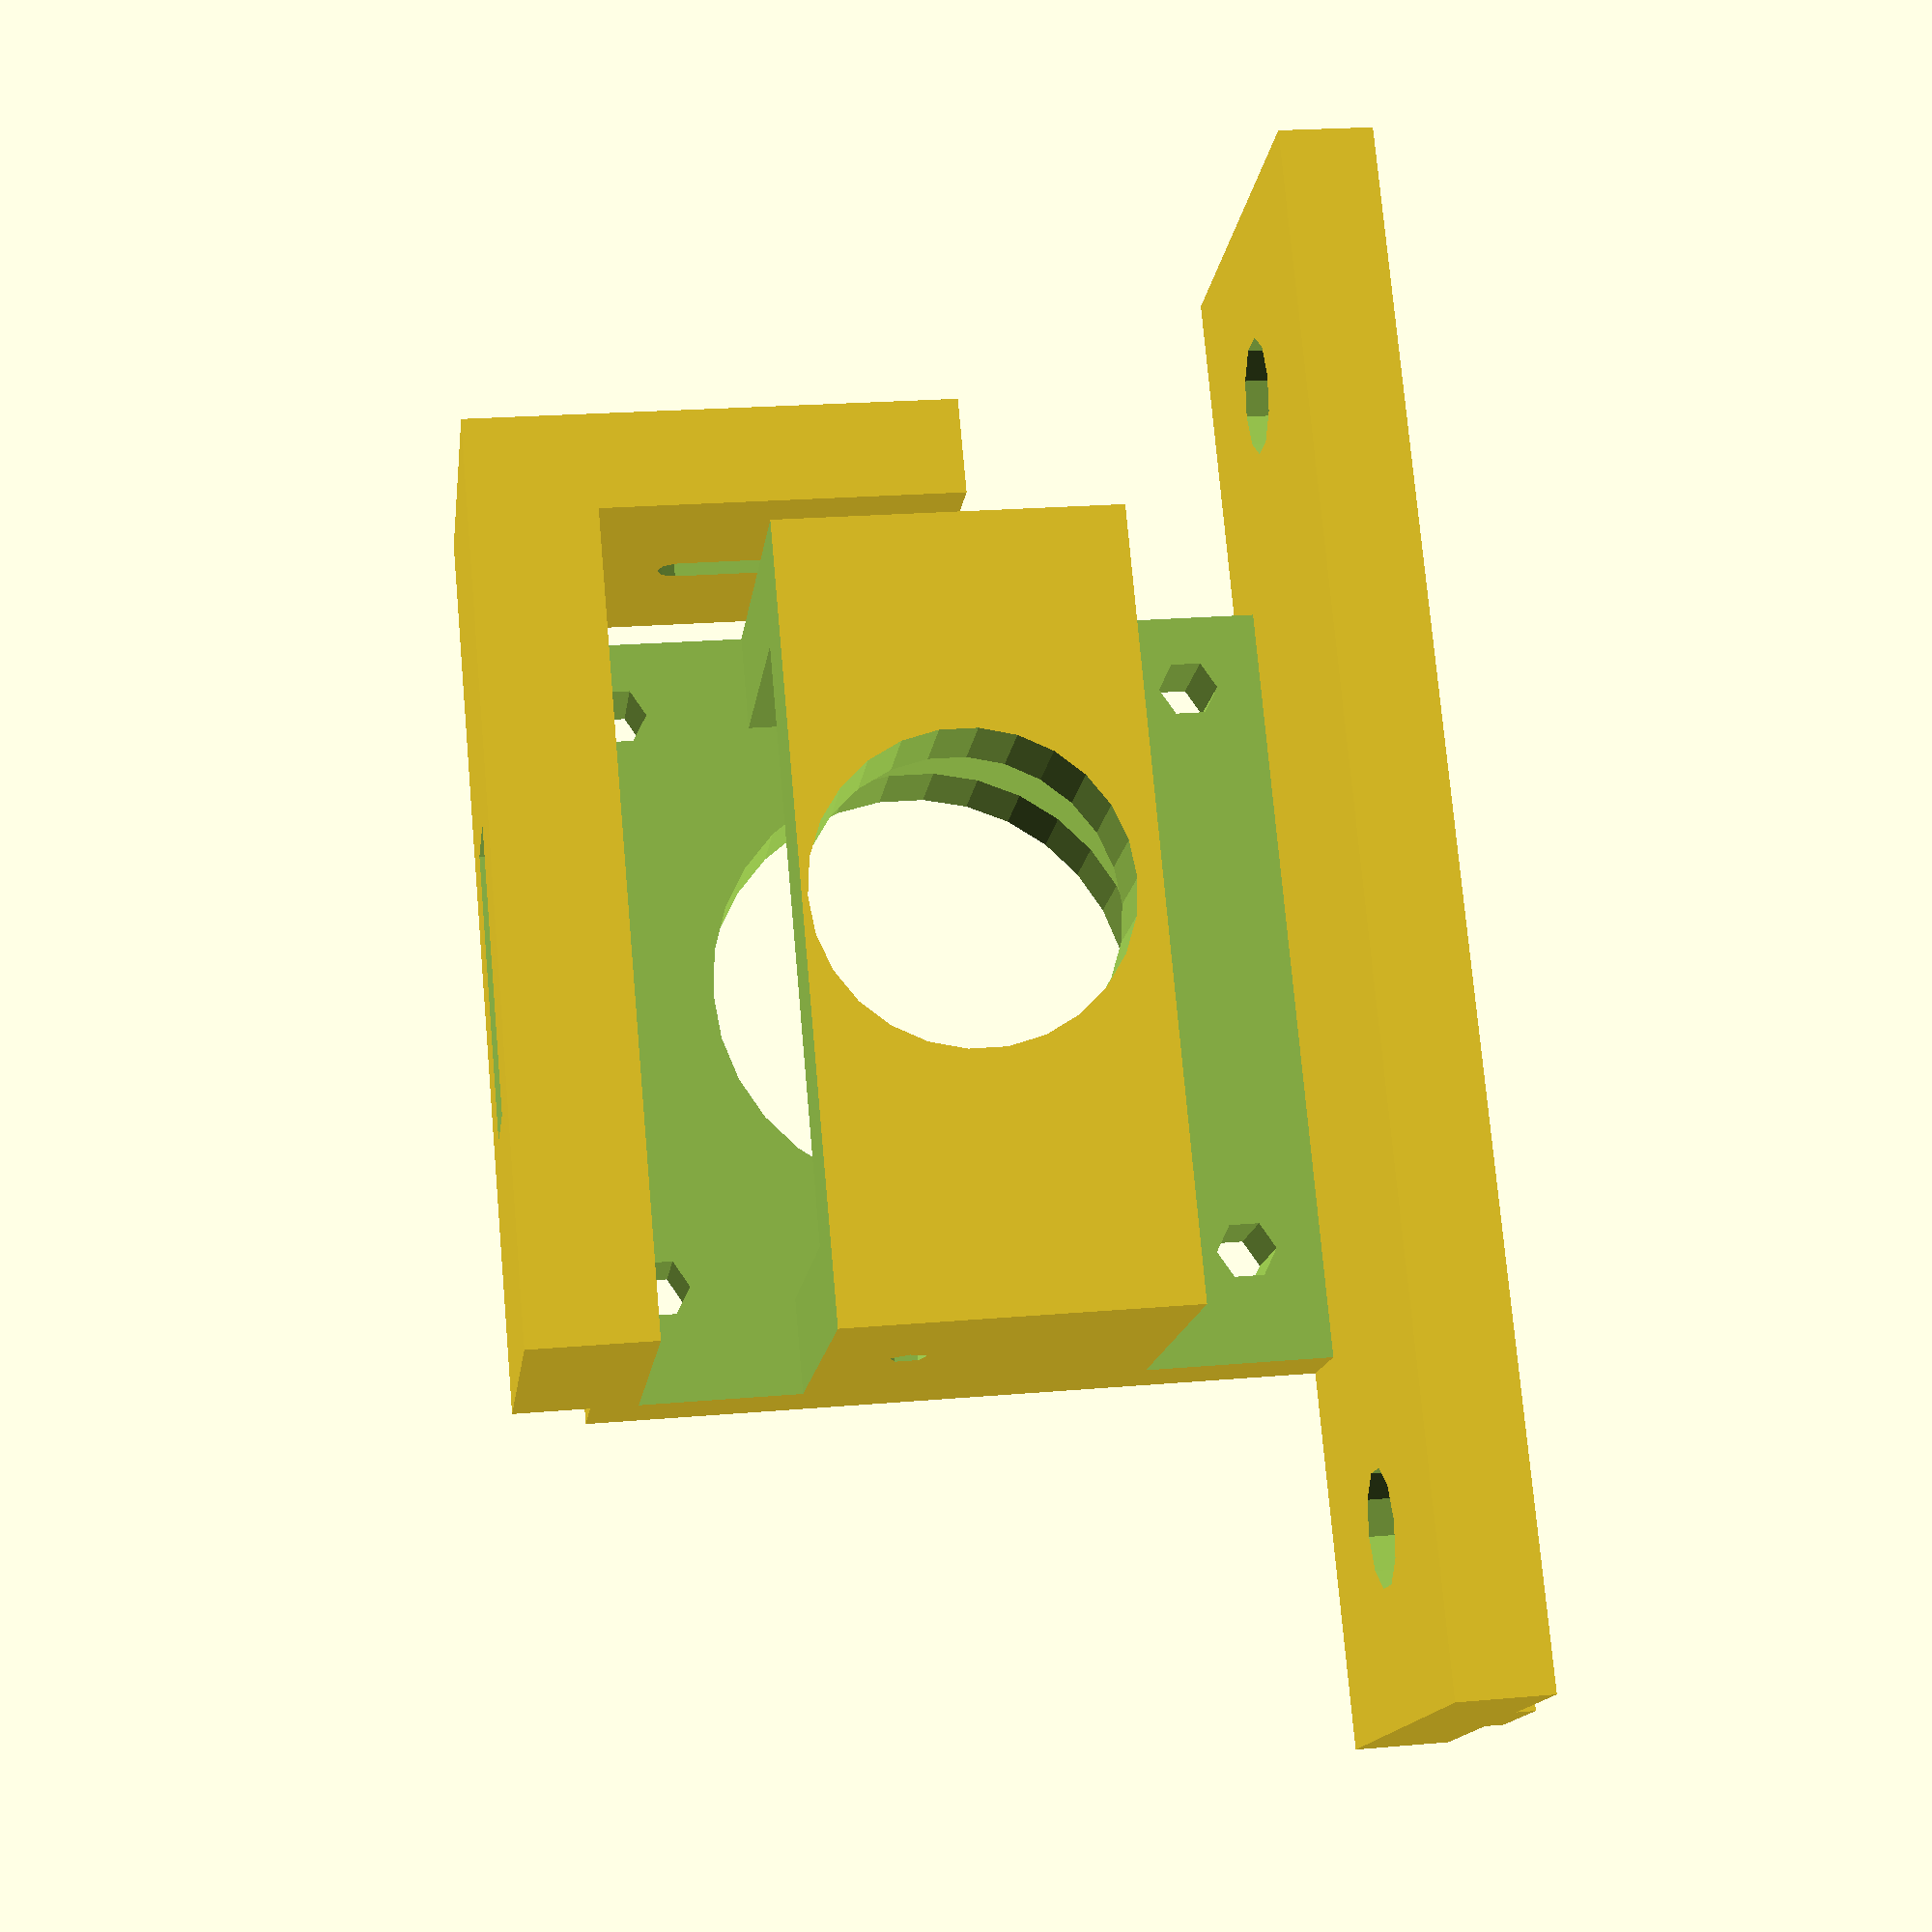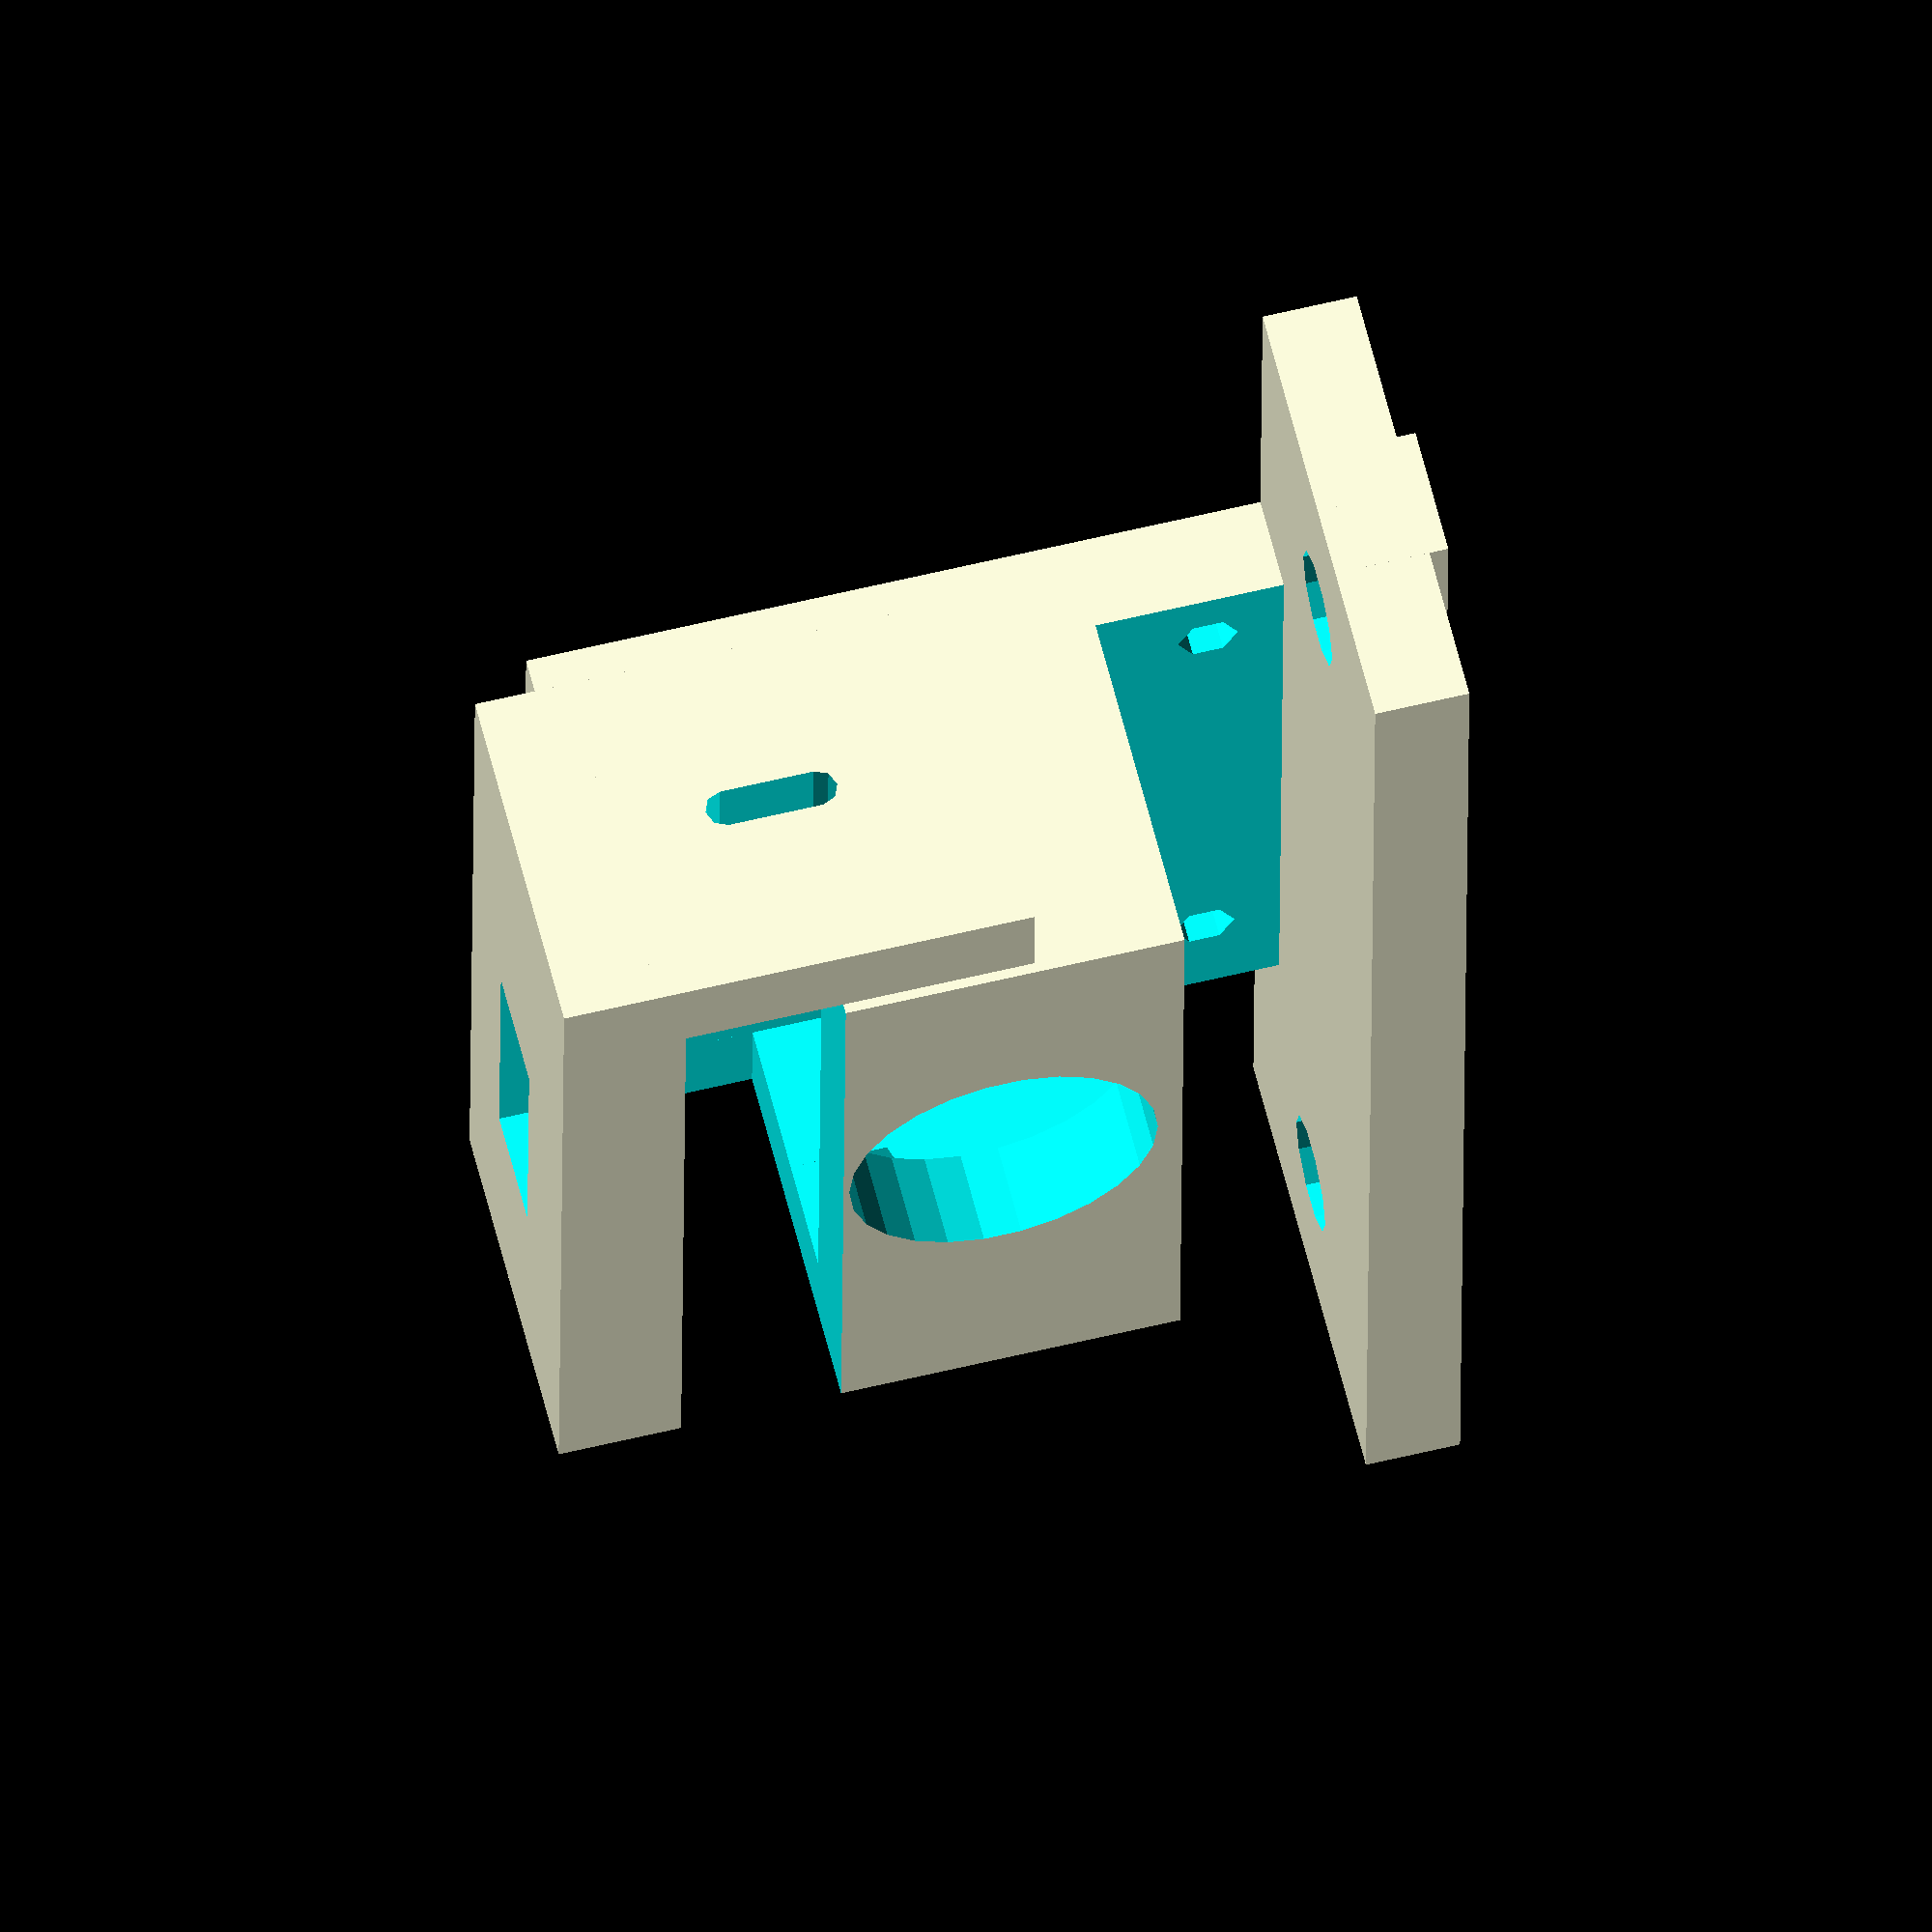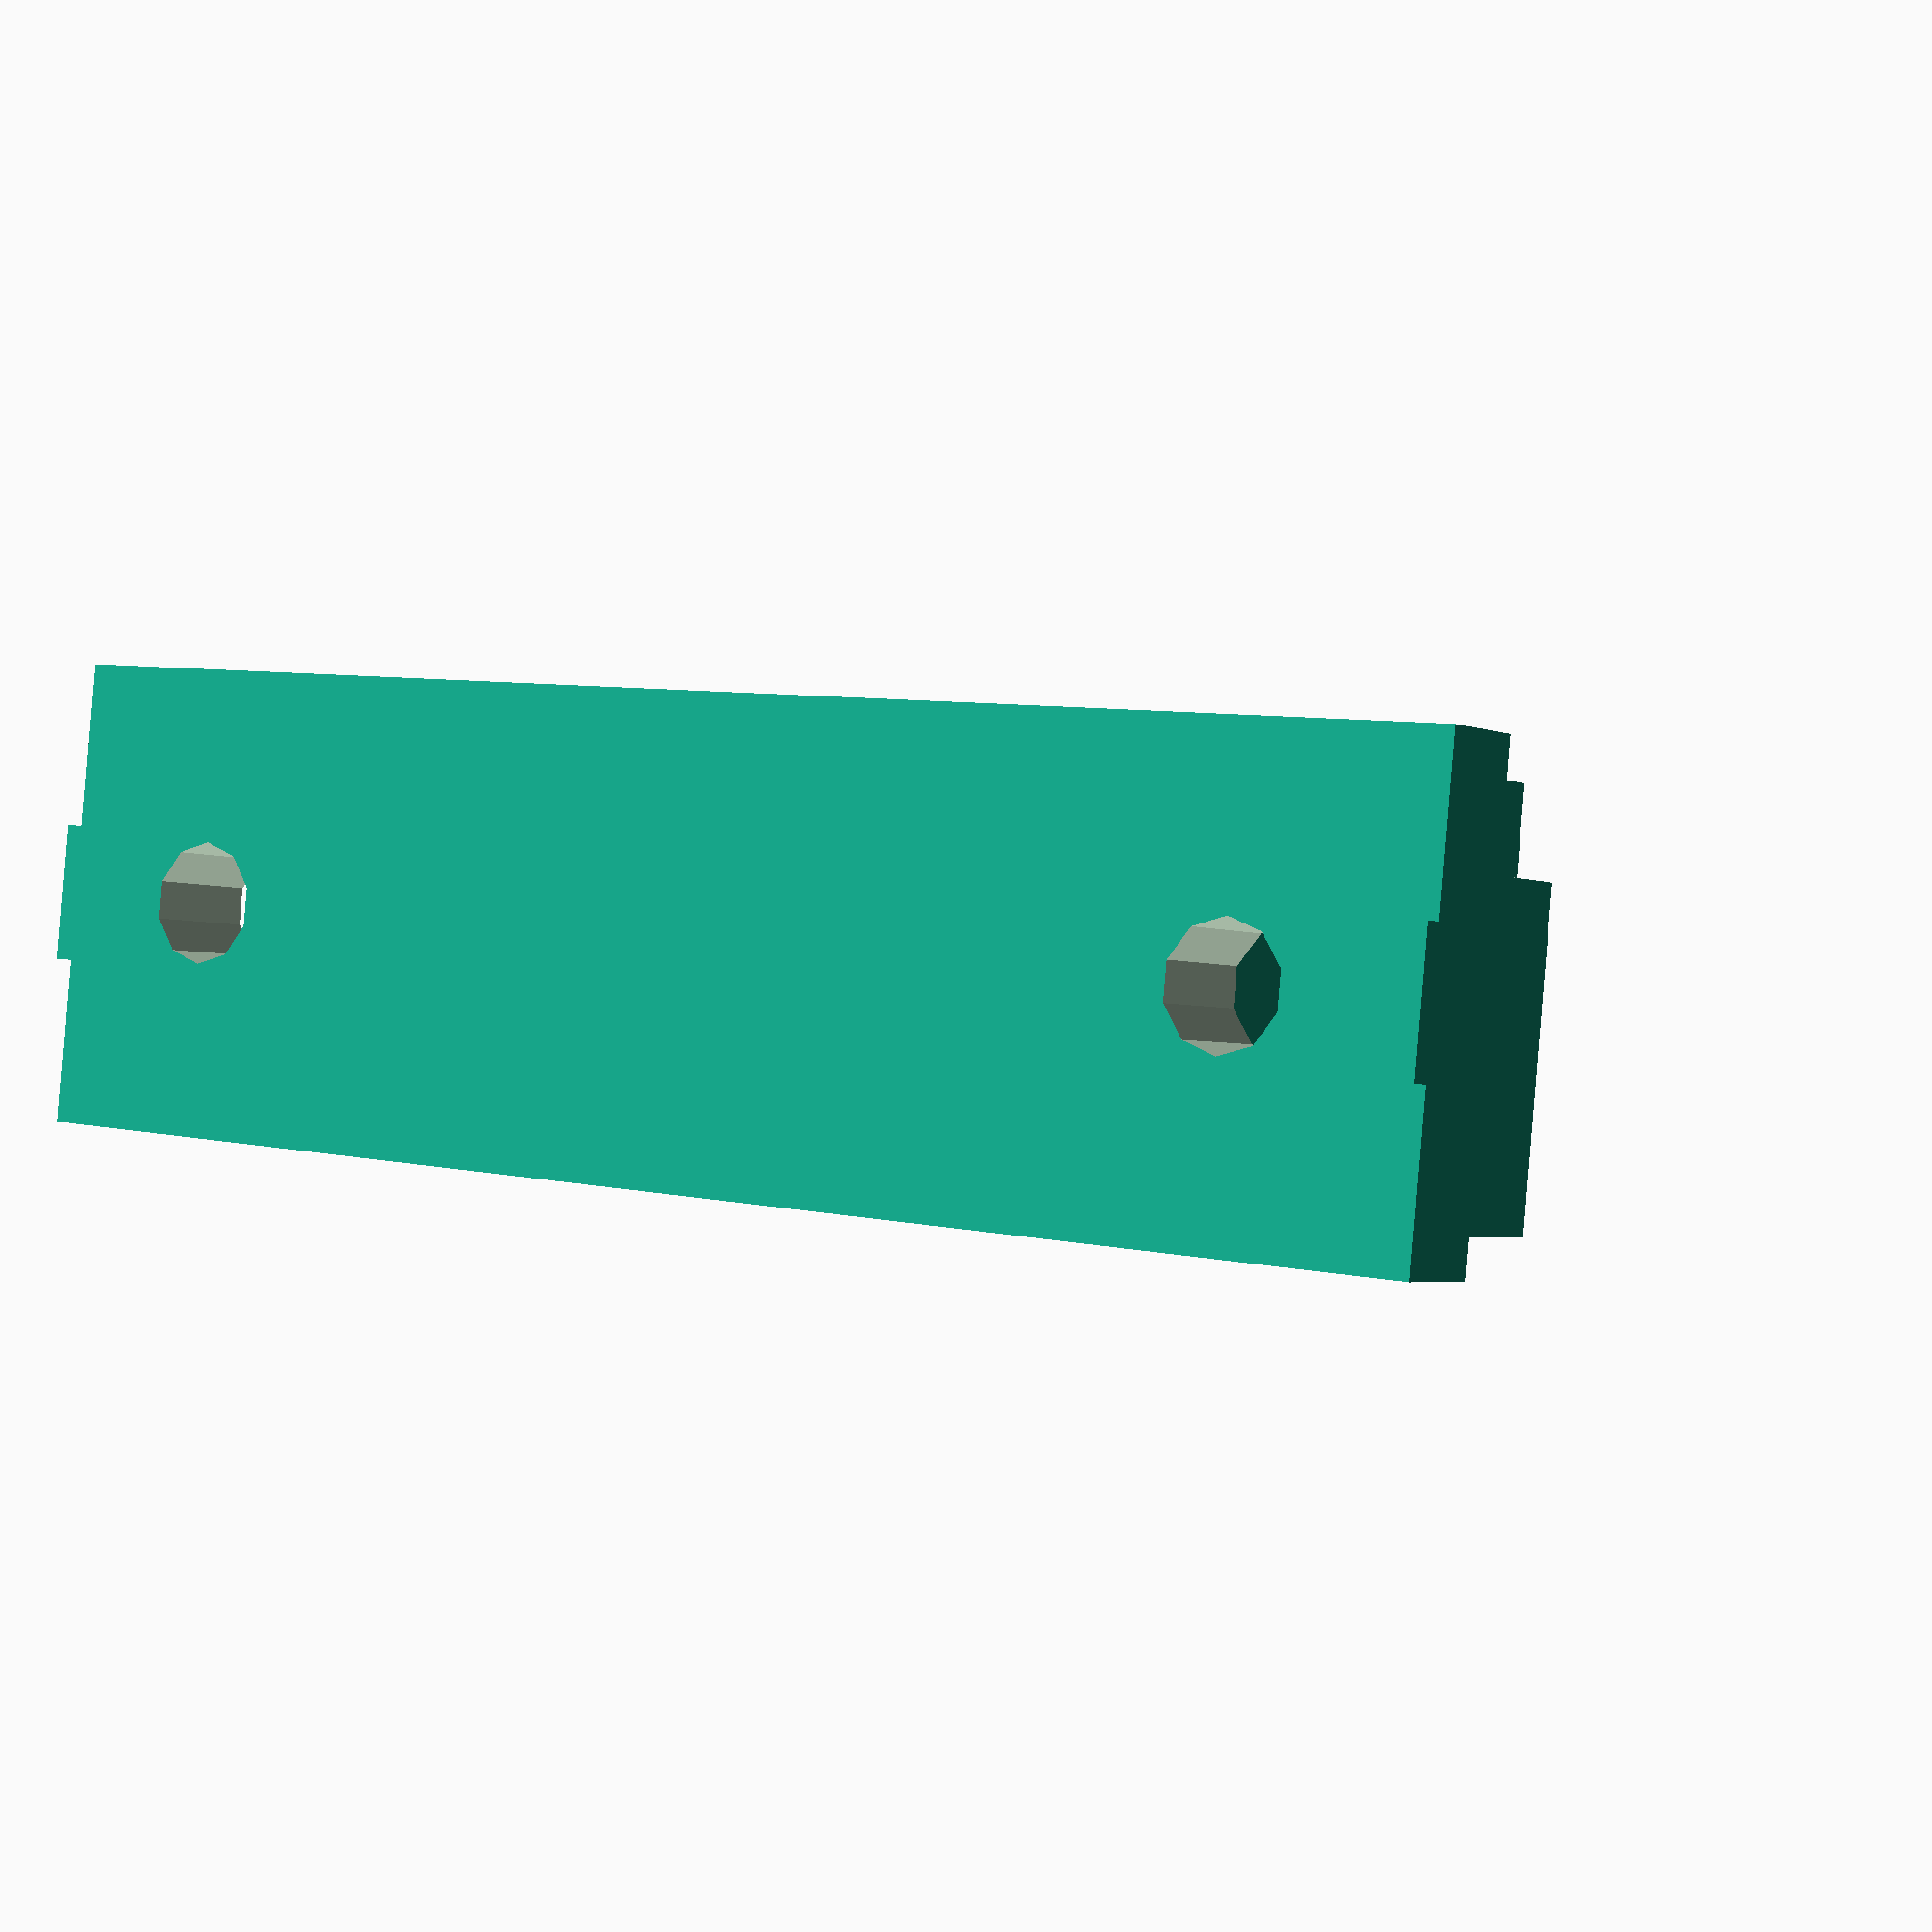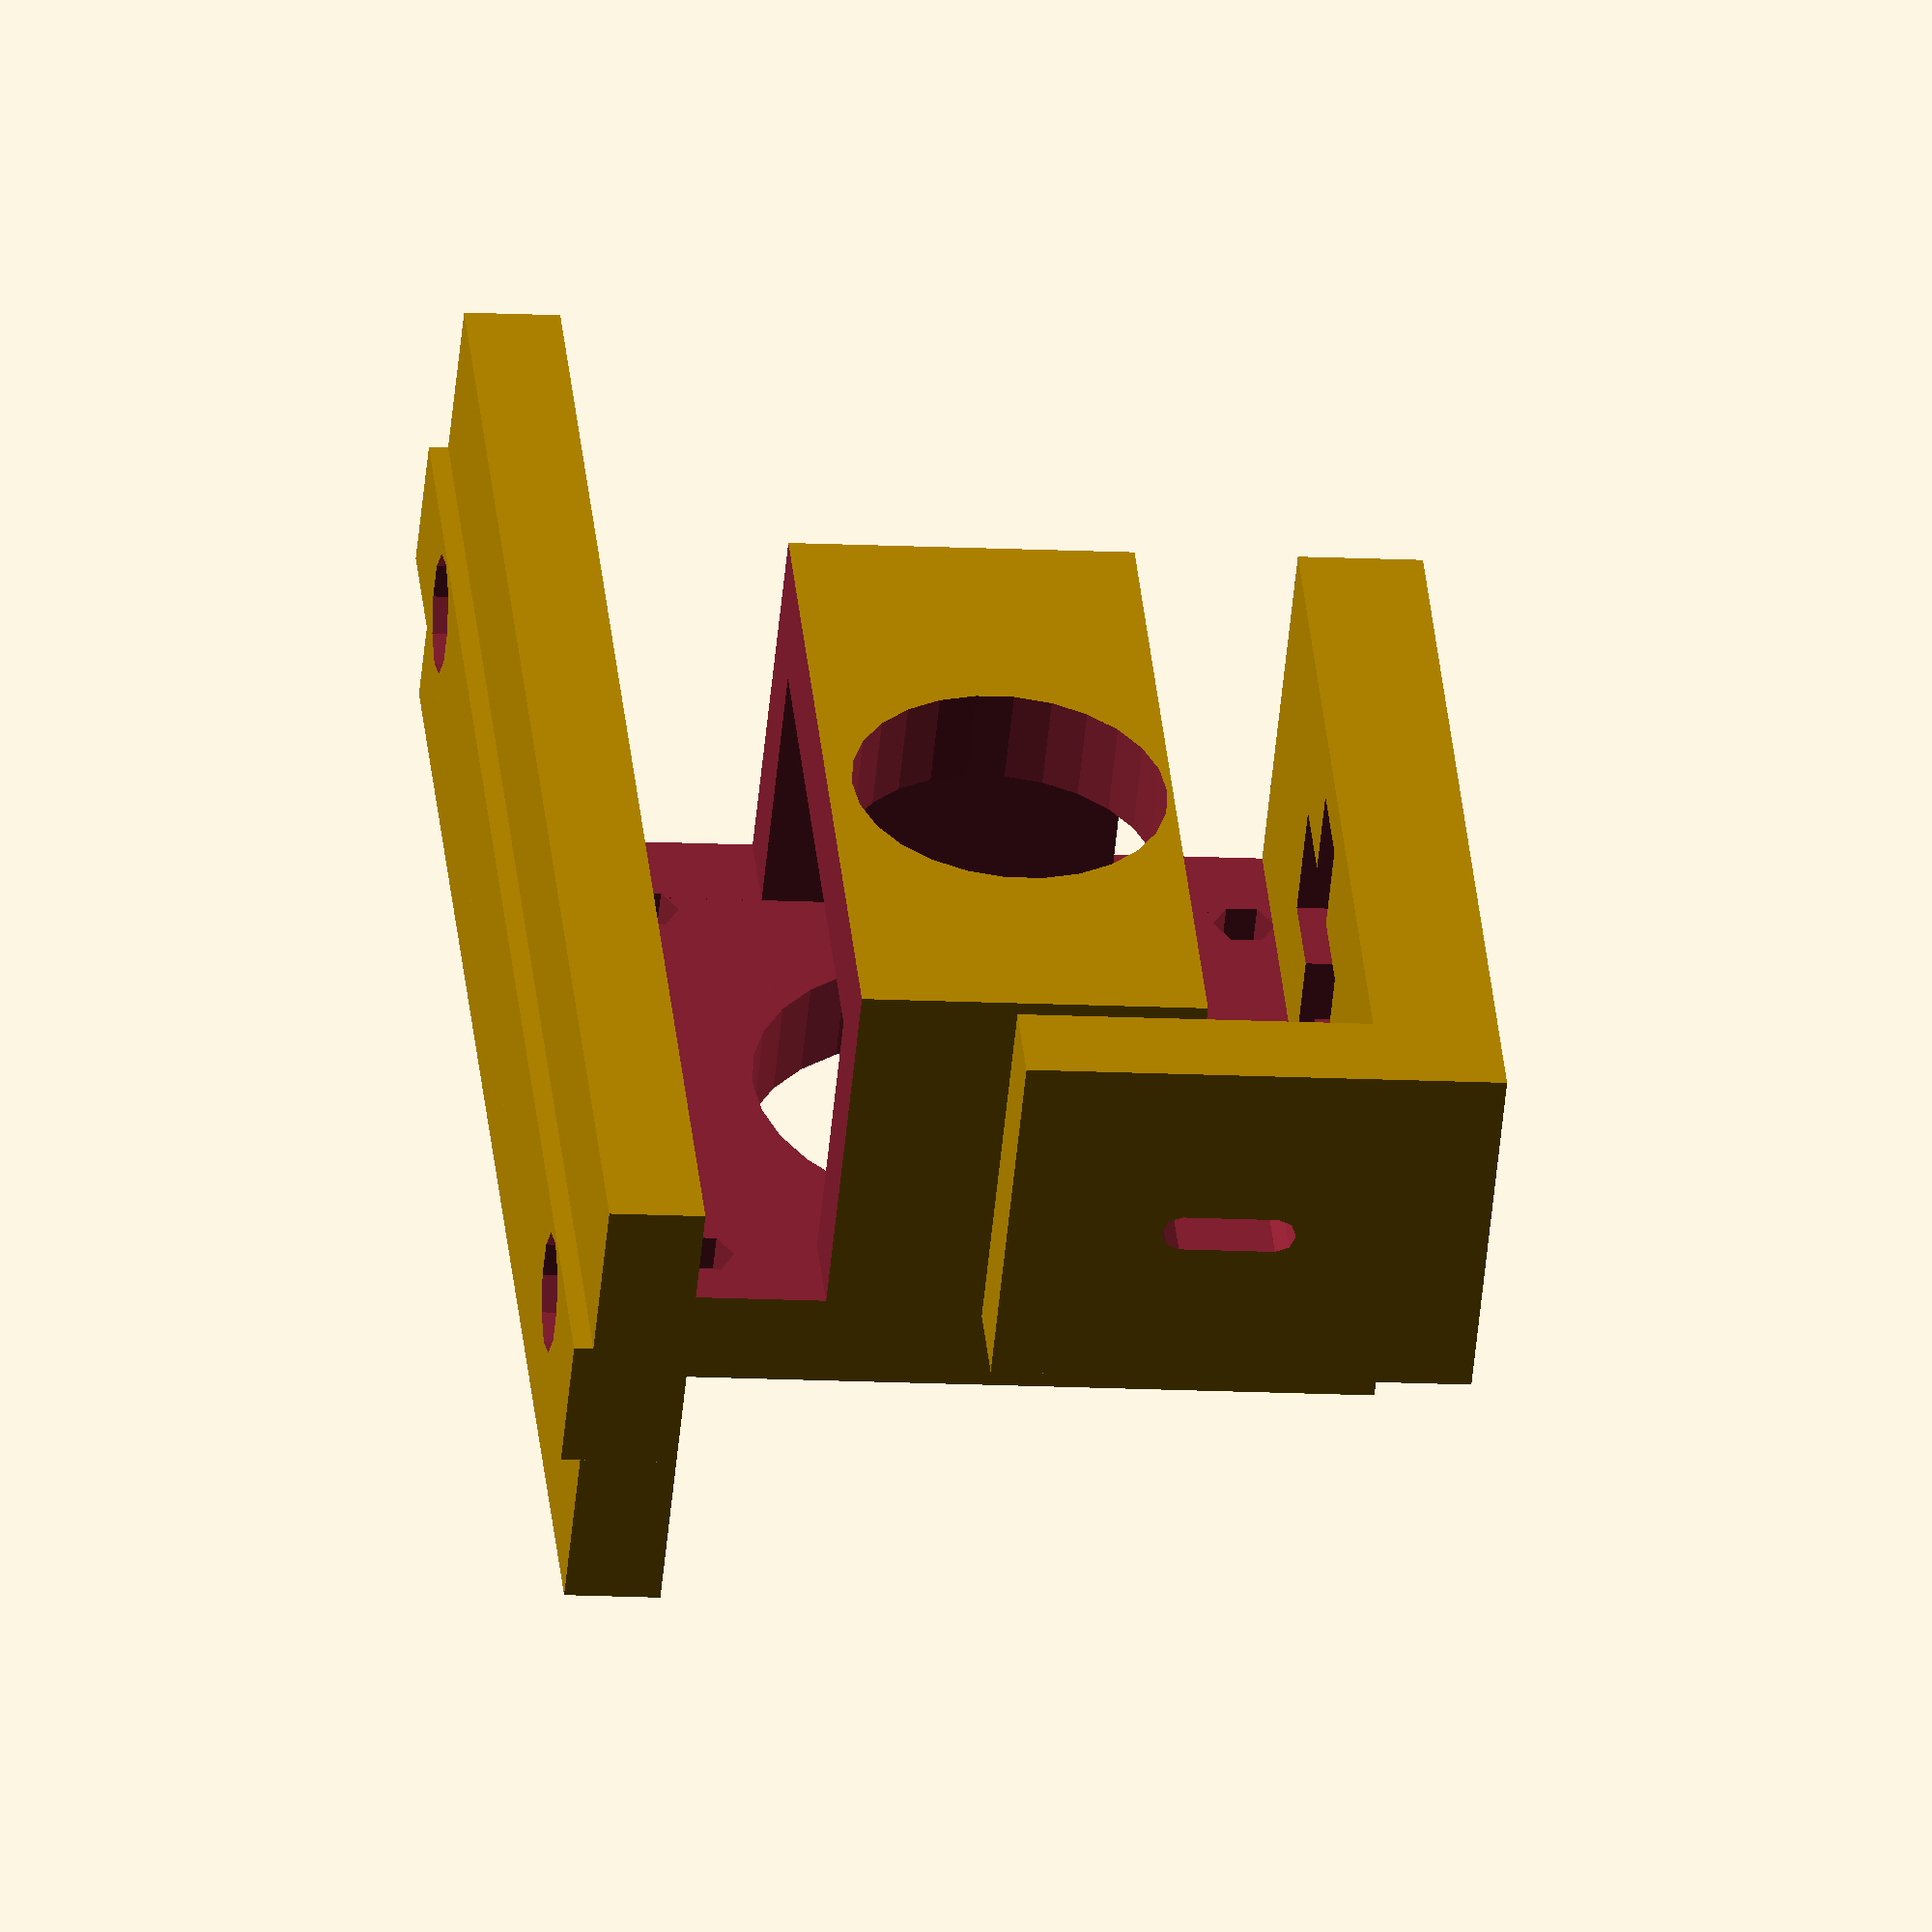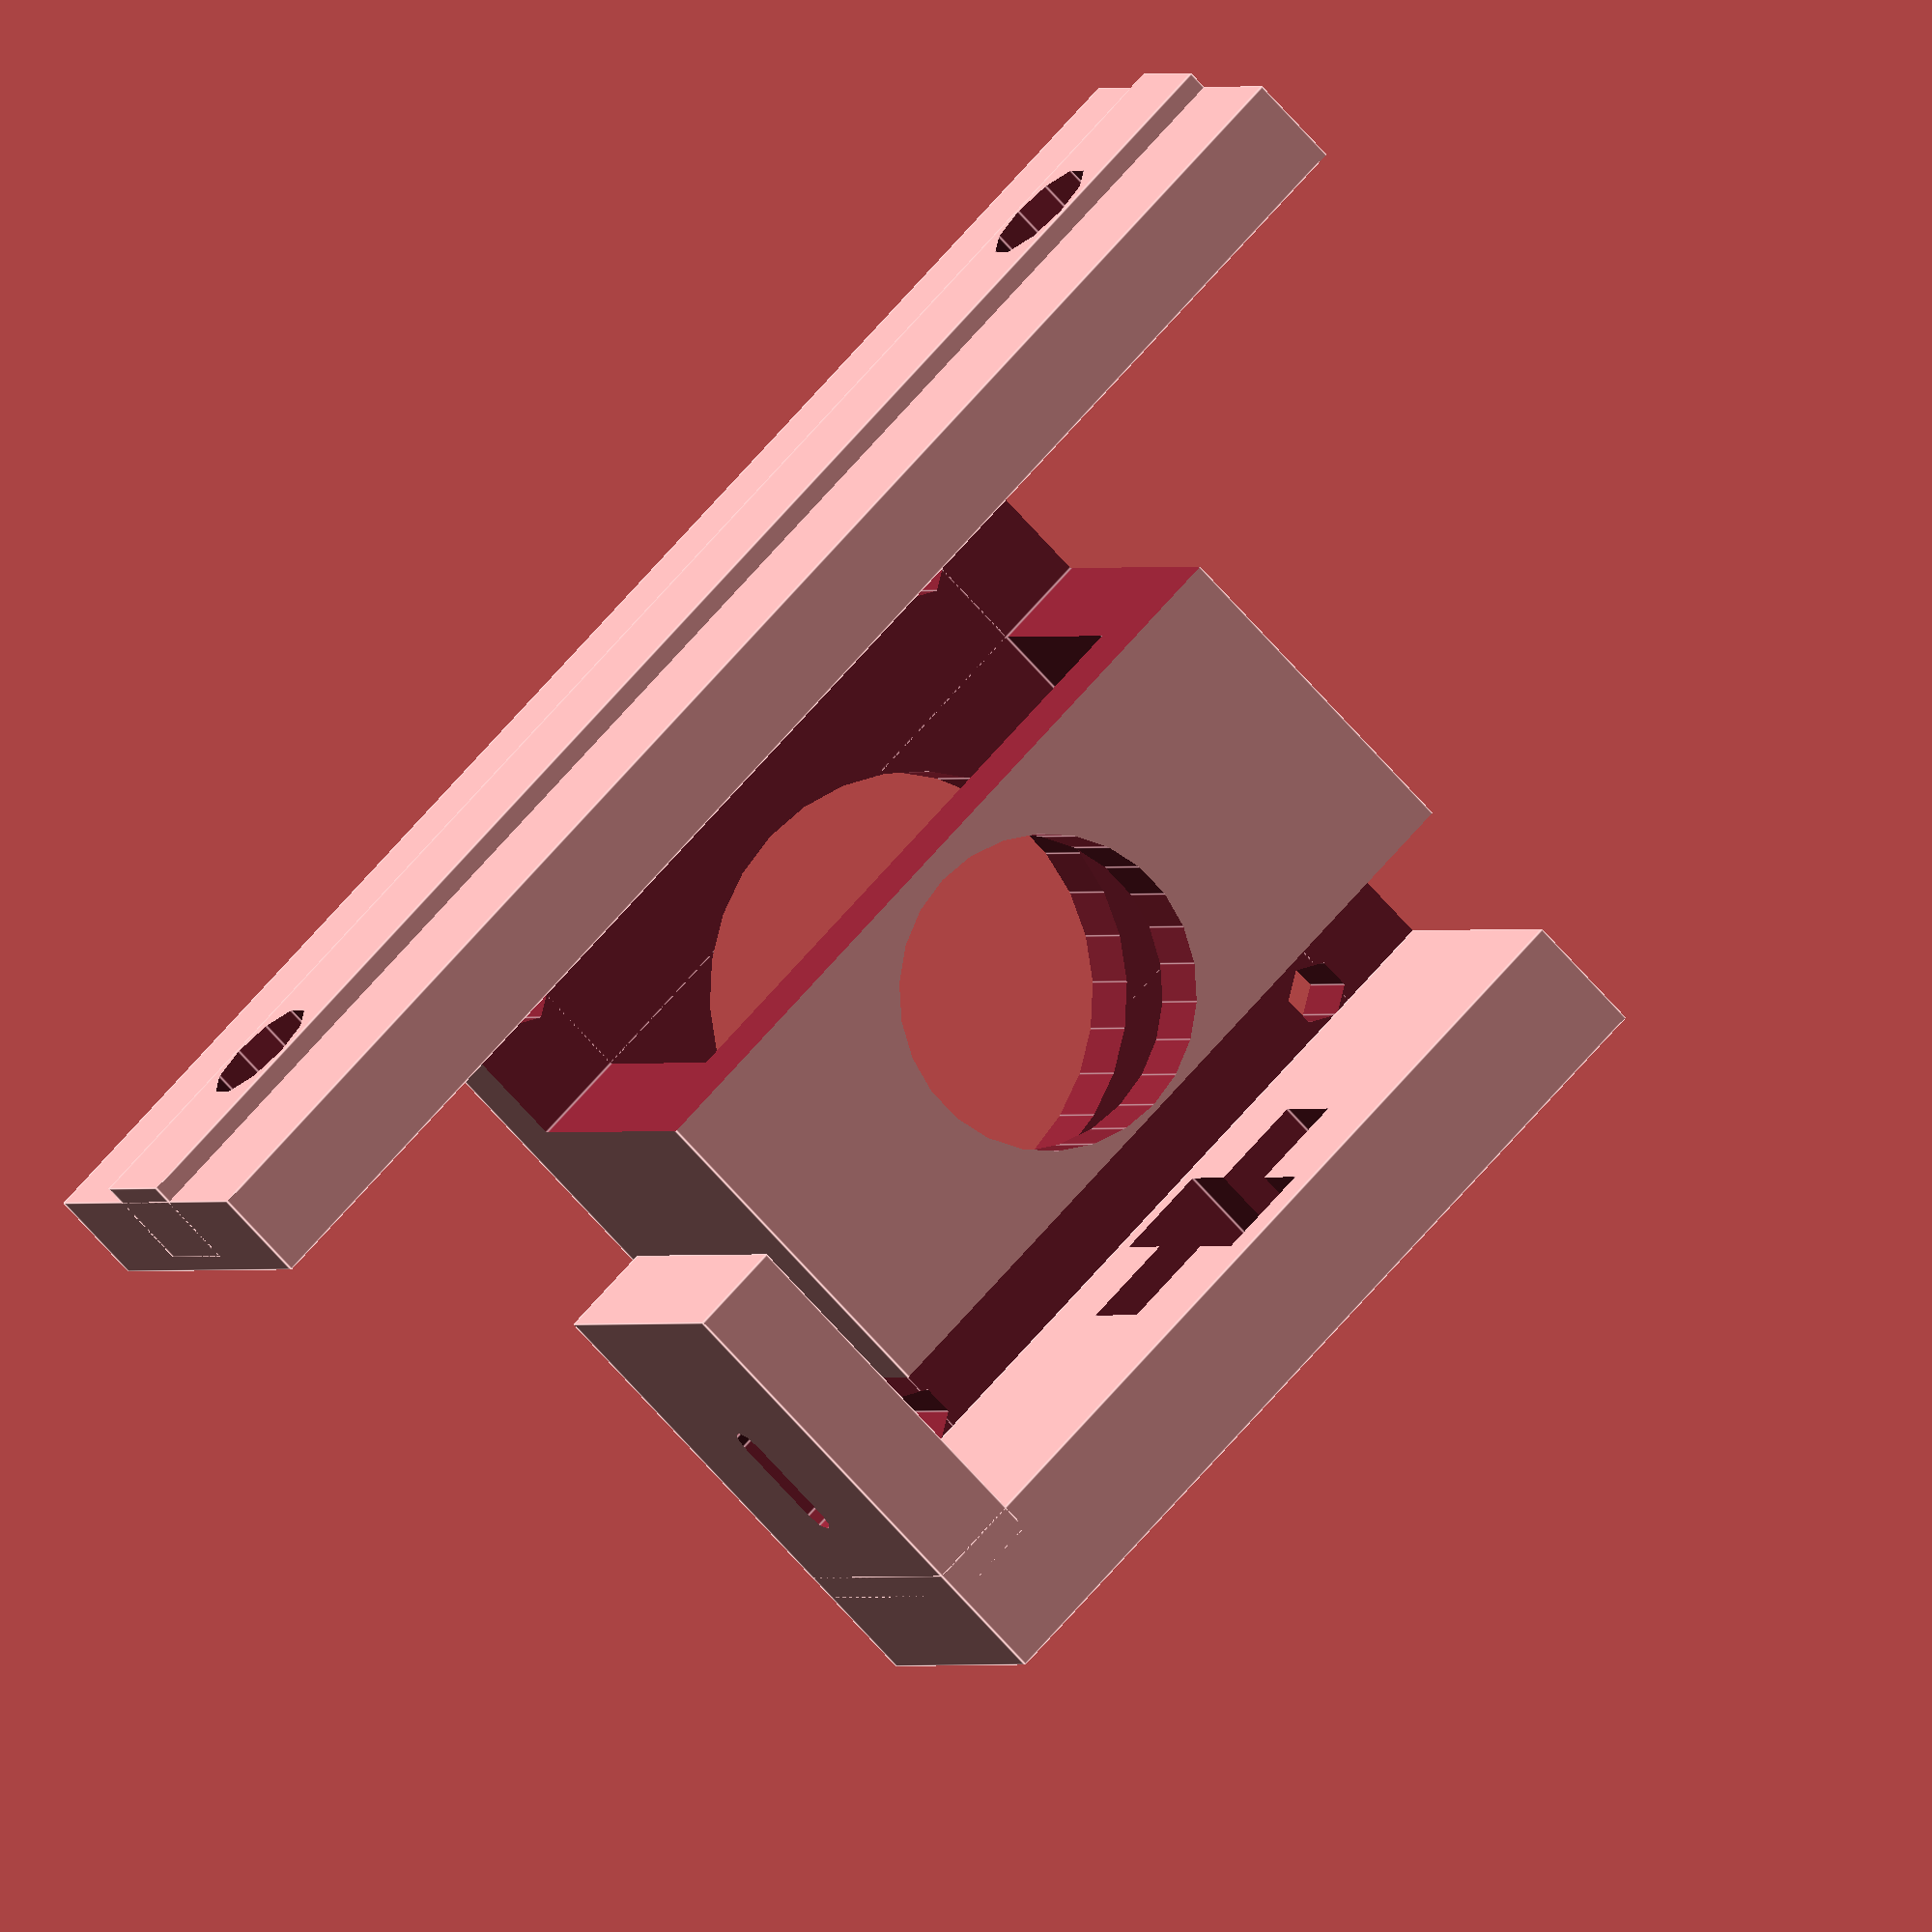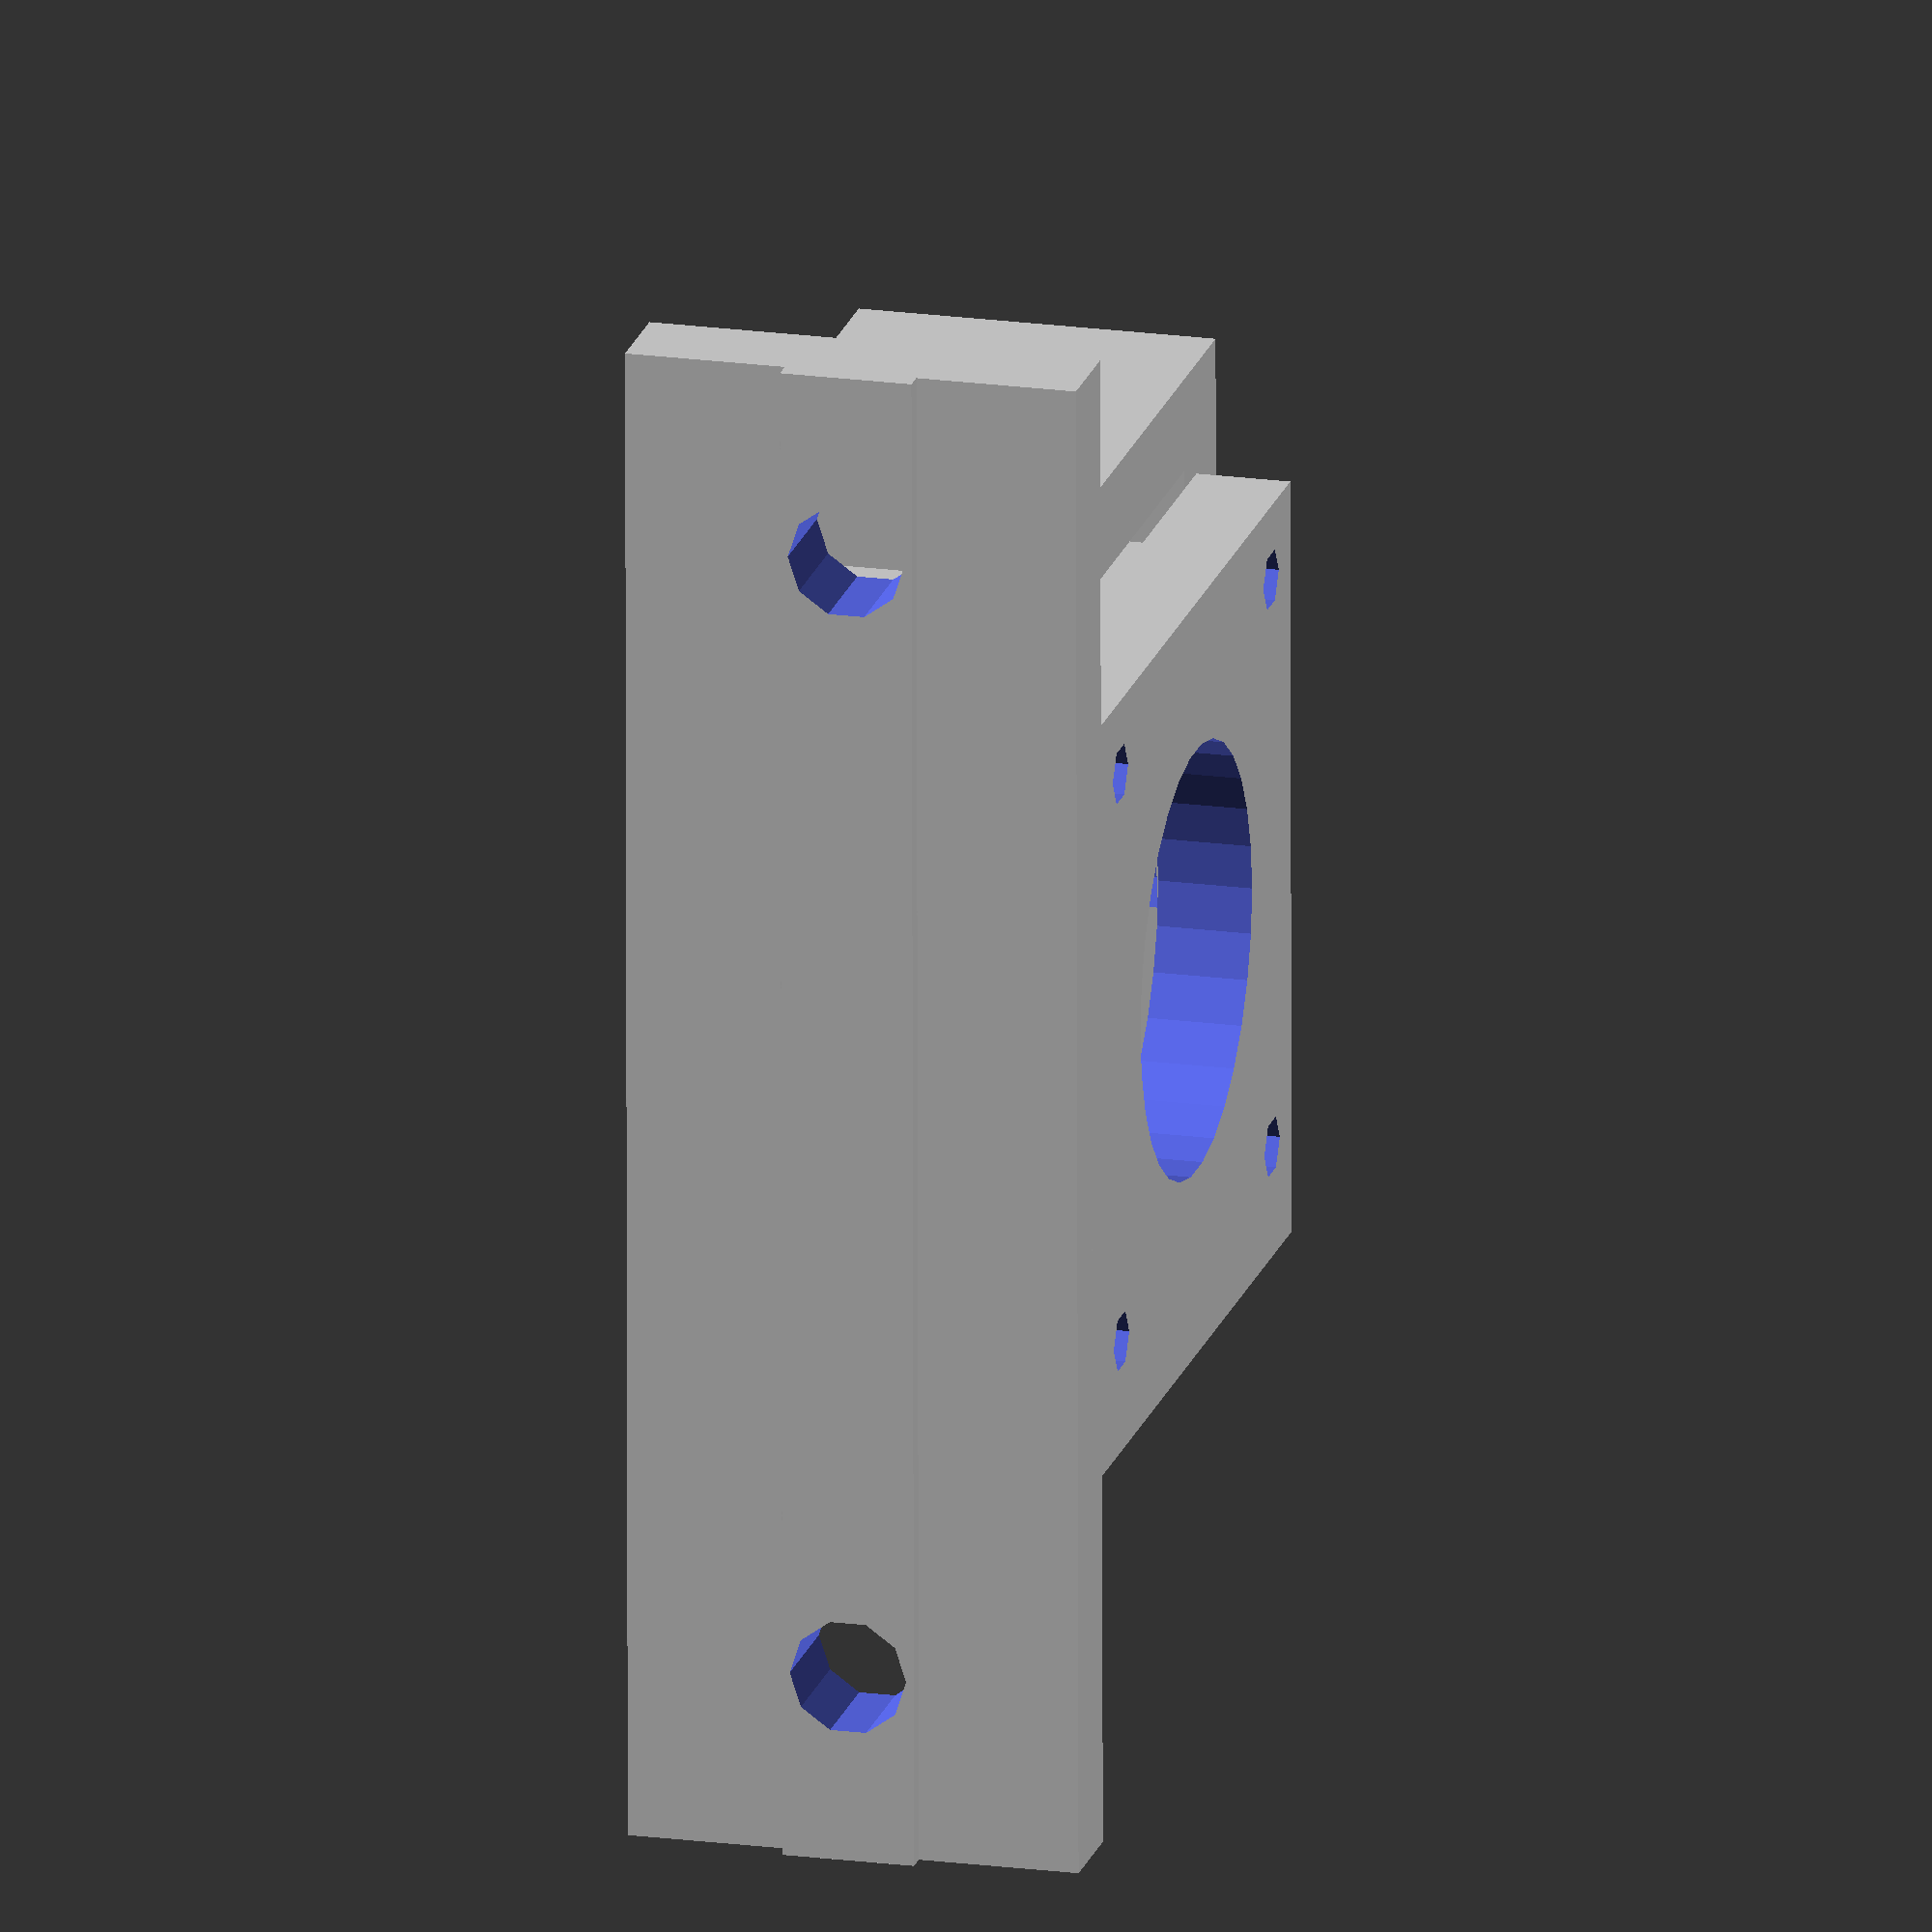
<openscad>
union() {
difference() {
	cube([24,41,41]);
	translate([5,-1,-1]) cube([24,45,13]);
	translate([5,-1,30]) cube([24,45,22]);
	translate([5,5,-1]) cube([14,31,120]);

	translate([-1,21.5,21.5]) rotate([0,90,0]) cylinder(r=11.5,h=20);
	translate([10,21.5,21.5]) rotate([0,90,0]) cylinder(r=8.2,h=20);

	translate([14,-1,21.5+4]) rotate([-90,0,0]) cylinder(r=1,h=120);

	translate([-1,21.5-15.5,21.5-15.5]) rotate([0,90,0]) cylinder(r=1.6,h=20);
	translate([-1,21.5+15.5,21.5-15.5]) rotate([0,90,0]) cylinder(r=1.6,h=20);
	translate([-1,21.5+15.5,21.5+15.5]) rotate([0,90,0]) cylinder(r=1.6,h=20);
	translate([-1,21.5-15.5,21.5+15.5]) rotate([0,90,0]) cylinder(r=1.6,h=20);

}
difference() {
union() {
		translate([0,-20,-3]) cube([24,81,5]);
		translate([8.5,-20,-4]) cube([7,81,5]);
	}
	translate([12,-10,-10]) cylinder(r=3.1,h=80);
	translate([12,51,-10]) cylinder(r=3.1,h=80);
	

}
}
vyska=20;

translate([5,0,40]) {
difference() {union(){
	translate([0,0,-1.5]) cube([19,47,6.5]);
	//translate([9-7.5-1,20.5-2.5-1,-2]) cube([17,7,2]);

	translate([0,42,-vyska]) cube([19,5,vyska]);
	}
	

translate([9-7.5,20.5-2.5,-17]) cube([15,5,20]);
translate([9-3,20.5-7.5,-17]) cube([6,15,30]);
translate([9,-1,-1.5-4.5]) rotate([-90,0,0]) cylinder(r=1,h=120, $fn=8);
translate([9,-1,-1.5-4.5-5]) rotate([-90,0,0]) cylinder(r=1,h=120, $fn=8)
;
translate([9-1,41,-1.5-4.5-5]) cube([2,10,5]);
}

}
</openscad>
<views>
elev=157.8 azim=143.6 roll=98.6 proj=p view=solid
elev=299.9 azim=1.4 roll=76.0 proj=o view=solid
elev=183.3 azim=264.3 roll=325.6 proj=p view=solid
elev=11.5 azim=223.6 roll=262.3 proj=o view=wireframe
elev=250.7 azim=298.1 roll=318.3 proj=o view=edges
elev=160.5 azim=180.1 roll=345.5 proj=o view=wireframe
</views>
